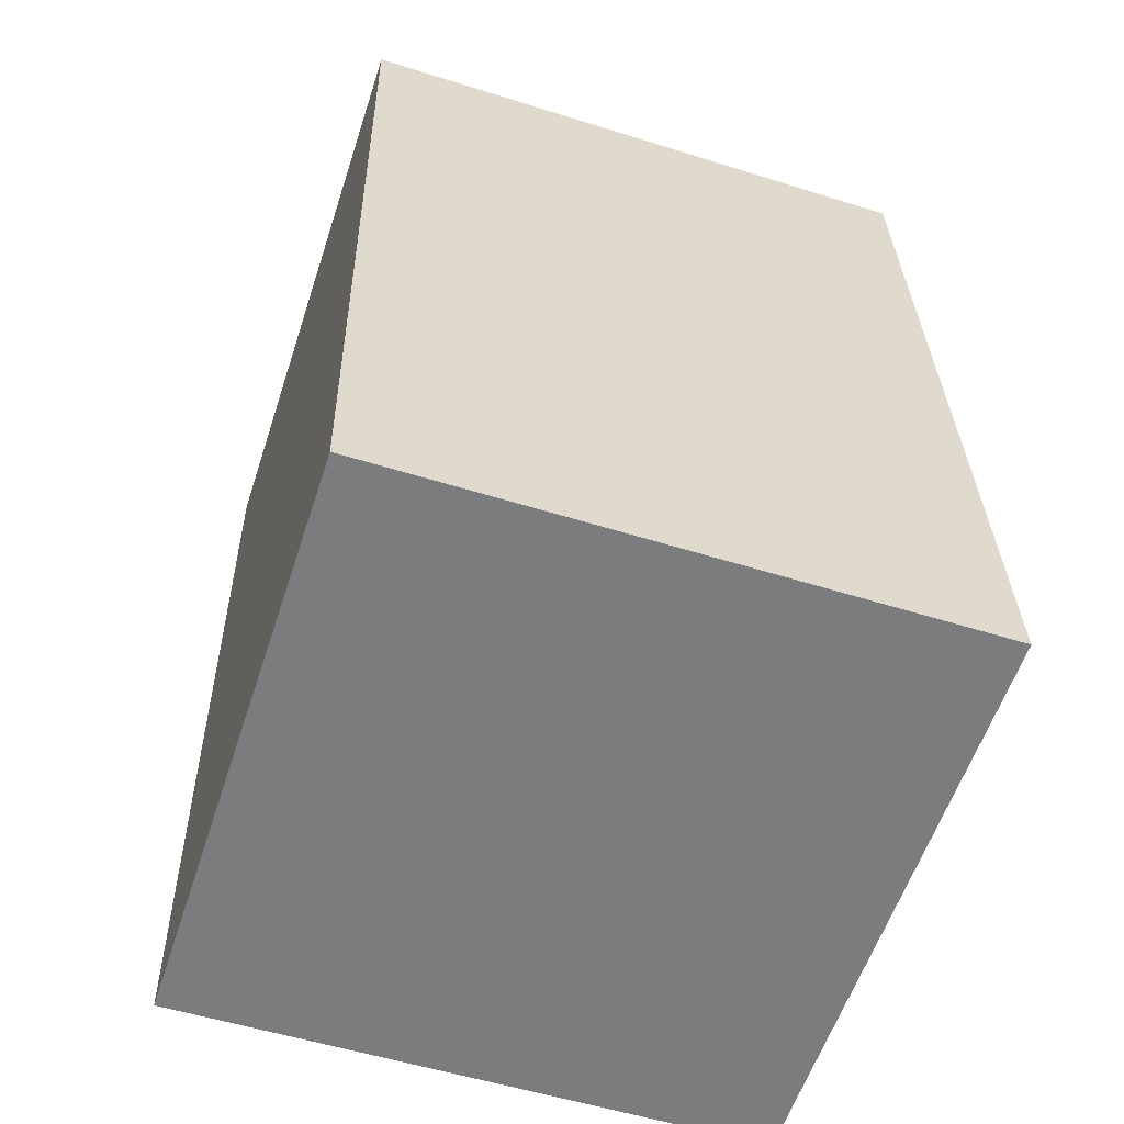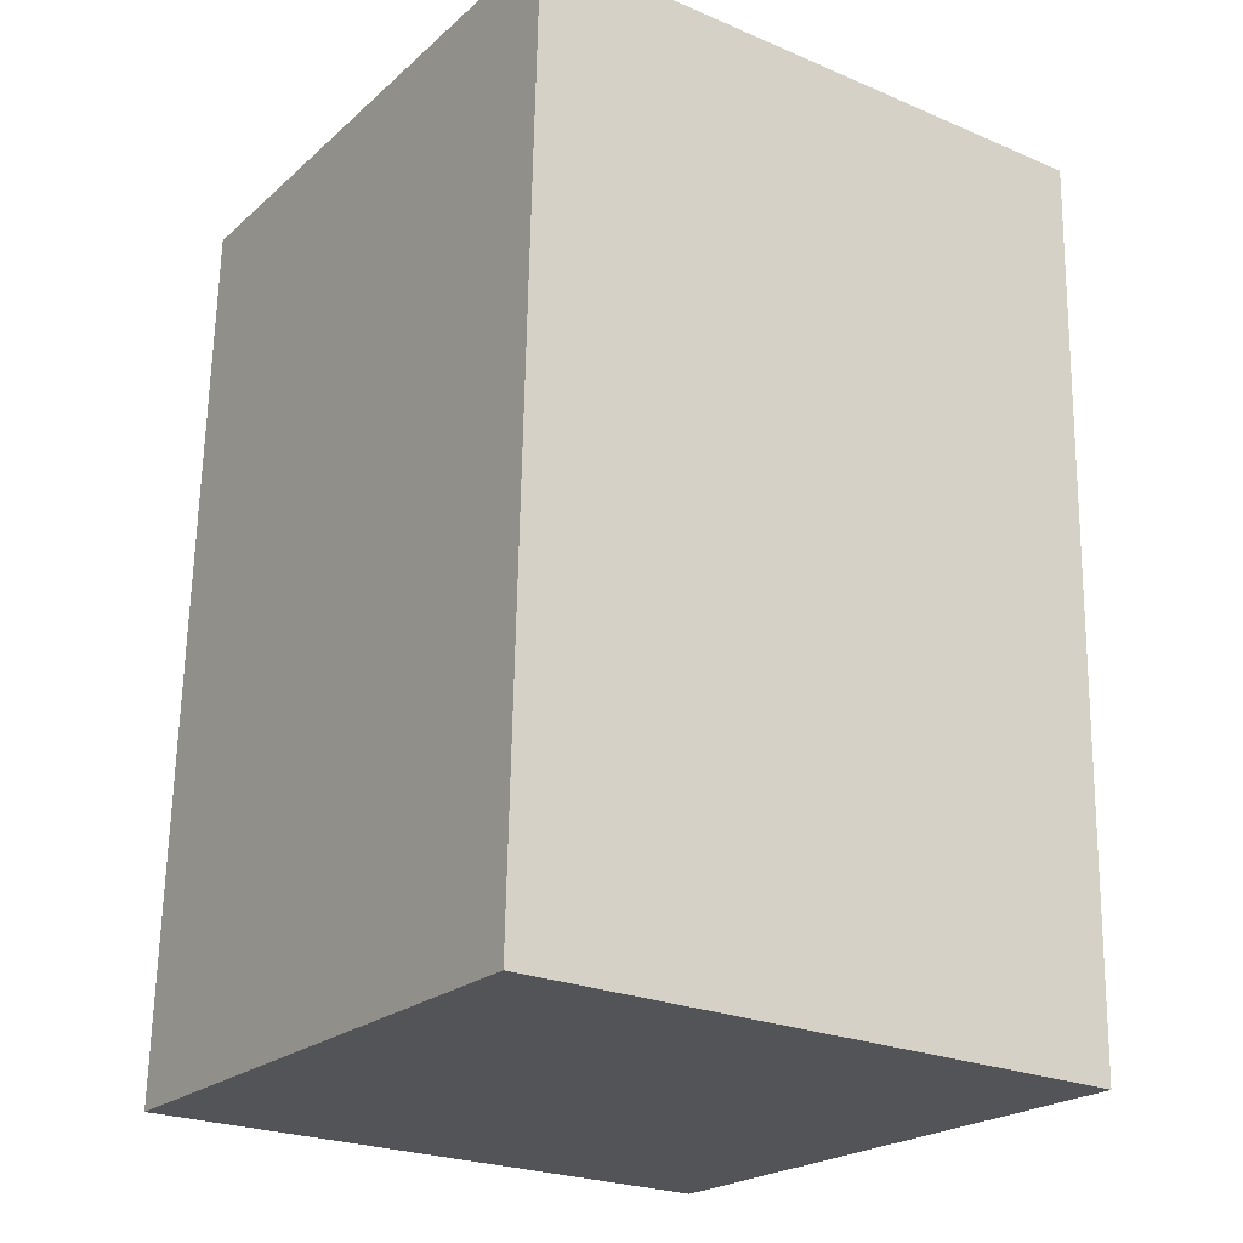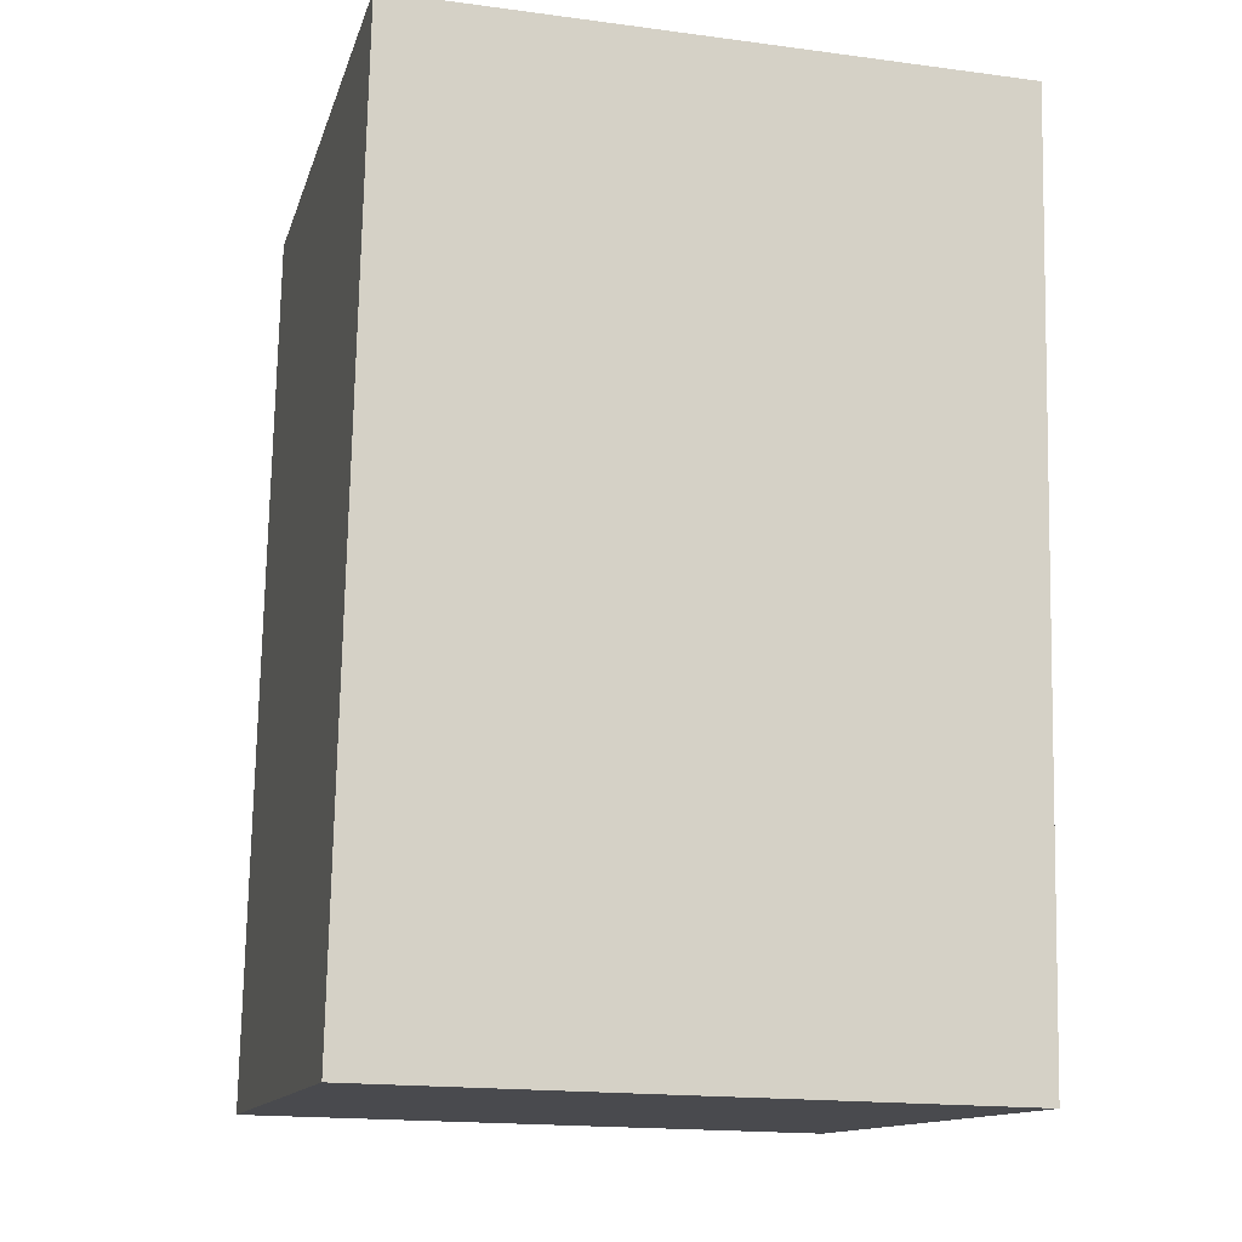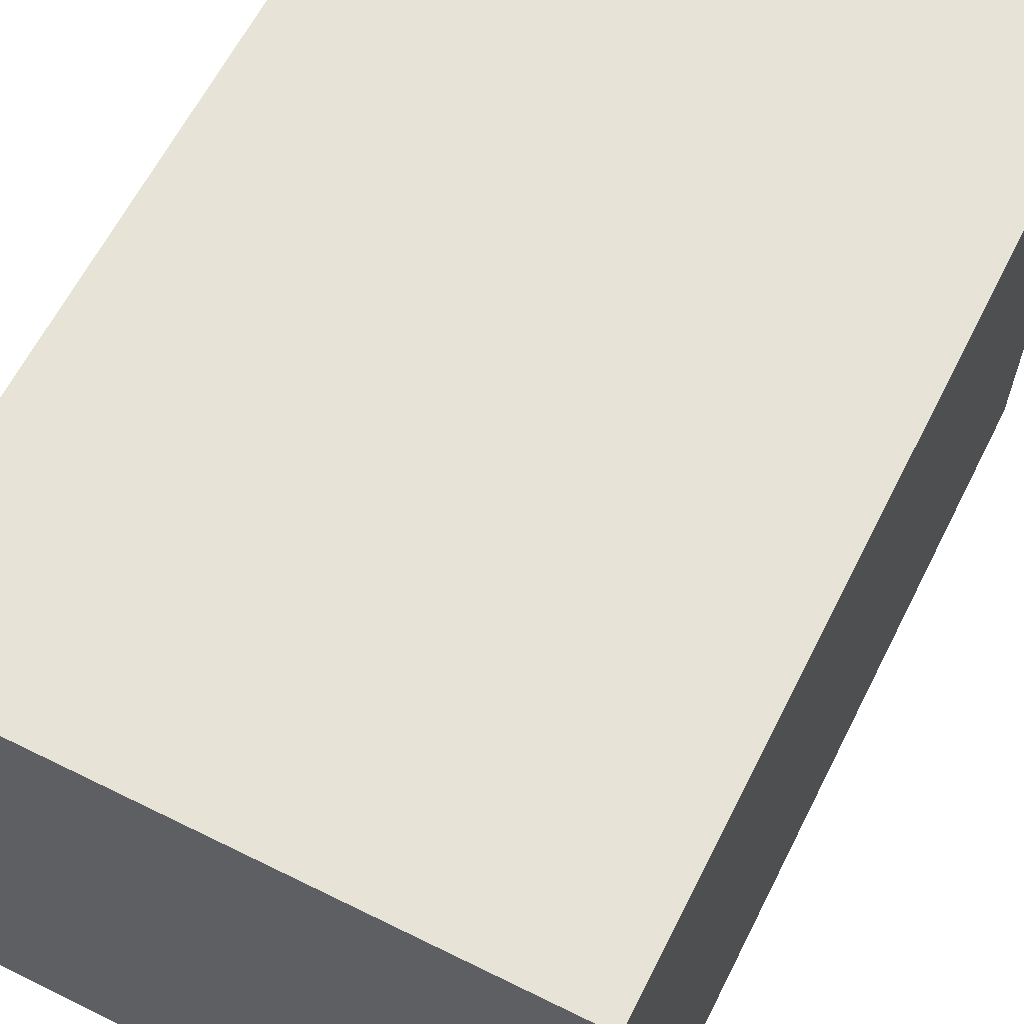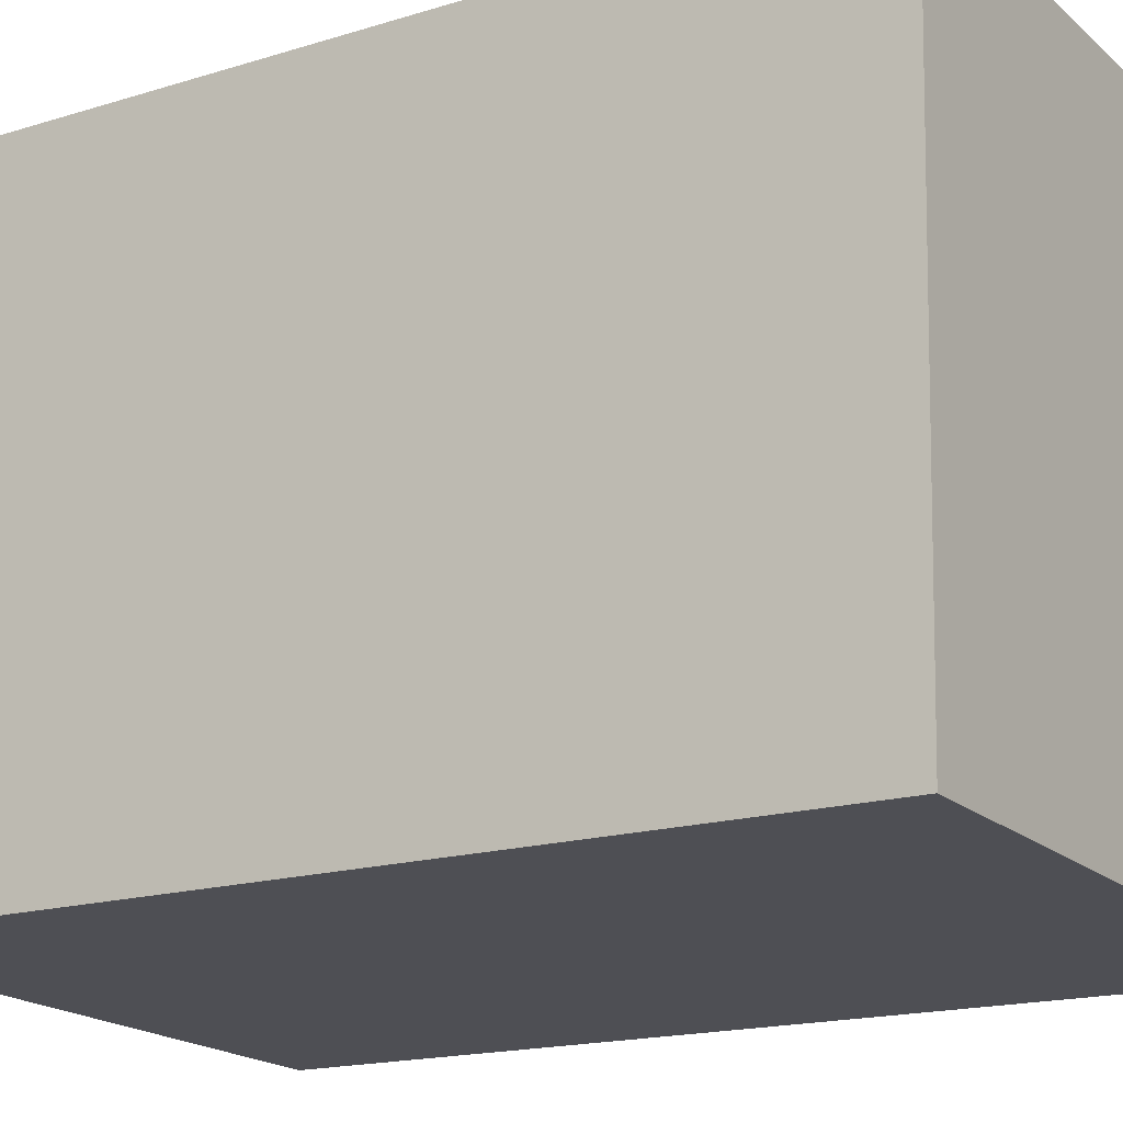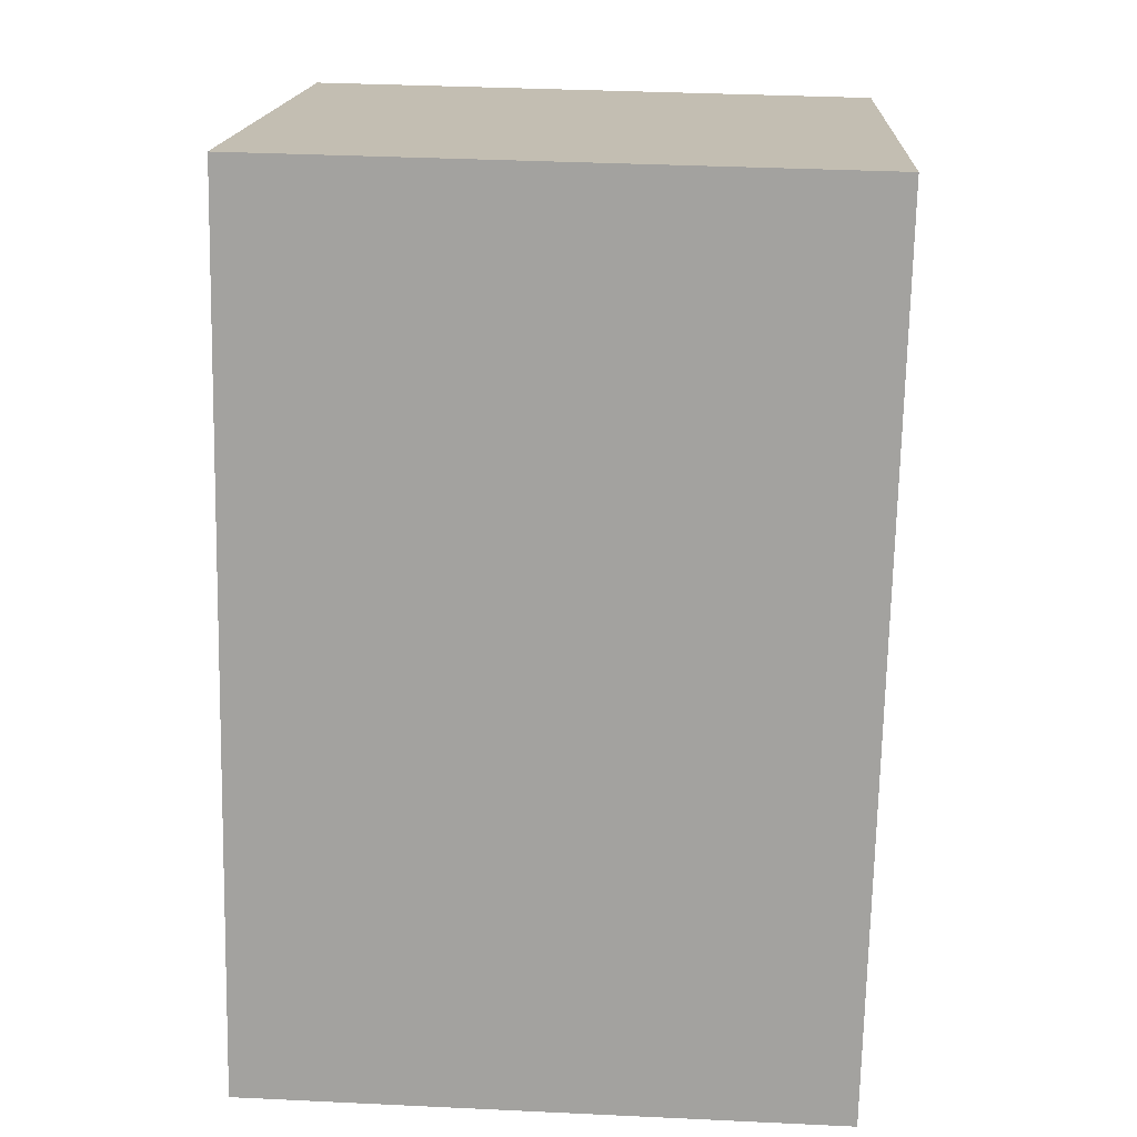
<metadata>
{"format":"obj","ext":"obj","renderer":"f3d","projection":"perspective","resolution":1024,"background":"white","views":[{"elev":-58.9,"azim":71.7,"up":"+Y"},{"elev":-22.3,"azim":-124.6,"up":"+Y"},{"elev":-13.1,"azim":-104.3,"up":"+Y"},{"elev":63.5,"azim":-153.4,"up":"+Z"},{"elev":-19.1,"azim":-57.7,"up":"+Z"},{"elev":17.0,"azim":-86.9,"up":"+Y"}]}
</metadata>
<code>
o leg3.003
v 0 0.375 -0.125
v 0 0.3805 -0.3749
v 0 8.9e-05 -0.1332
v 0 0.005543 -0.3831
v -0.25 0.3805 -0.3749
v -0.25 0.375 -0.125
v -0.25 0.005543 -0.3831
v -0.25 8.9e-05 -0.1332
v -0.25 0.3805 -0.3749
v 0 0.3805 -0.3749
v -0.25 0.375 -0.125
v 0 0.375 -0.125
v -0.25 8.9e-05 -0.1332
v 0 8.9e-05 -0.1332
v -0.25 0.005543 -0.3831
v 0 0.005543 -0.3831
v -0.25 0.375 -0.125
v 0 0.375 -0.125
v -0.25 8.9e-05 -0.1332
v 0 8.9e-05 -0.1332
v 0 0.3805 -0.3749
v -0.25 0.3805 -0.3749
v 0 0.005543 -0.3831
v -0.25 0.005543 -0.3831
f 1 3 2
f 3 4 2
f 5 7 6
f 7 8 6
f 9 11 10
f 11 12 10
f 13 15 14
f 15 16 14
f 17 19 18
f 19 20 18
f 21 23 22
f 23 24 22

</code>
